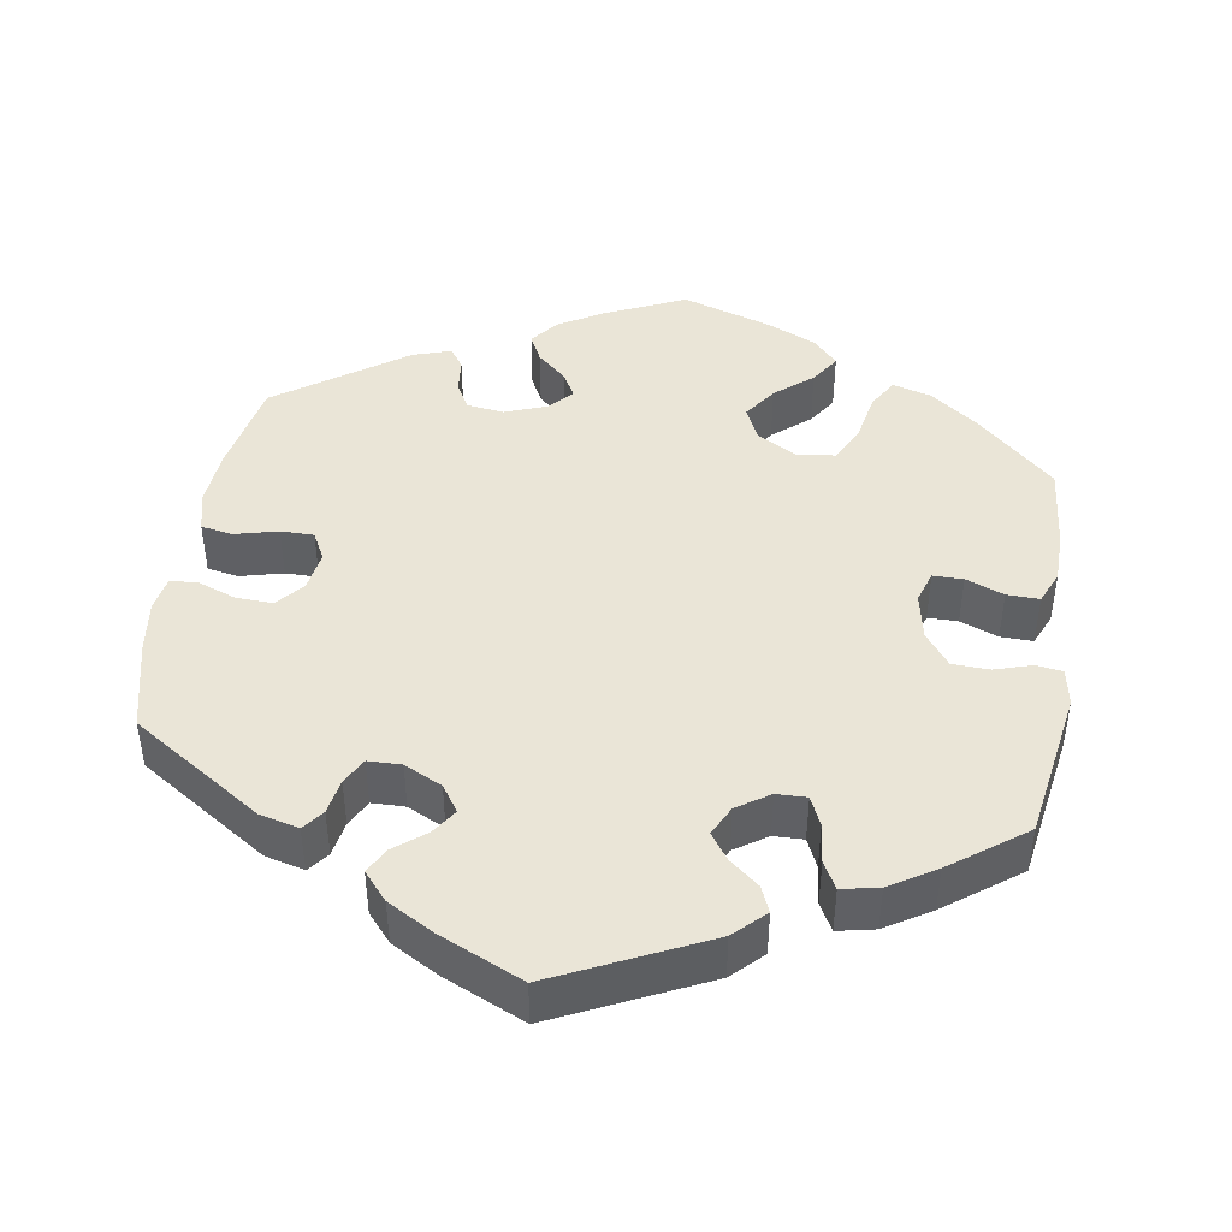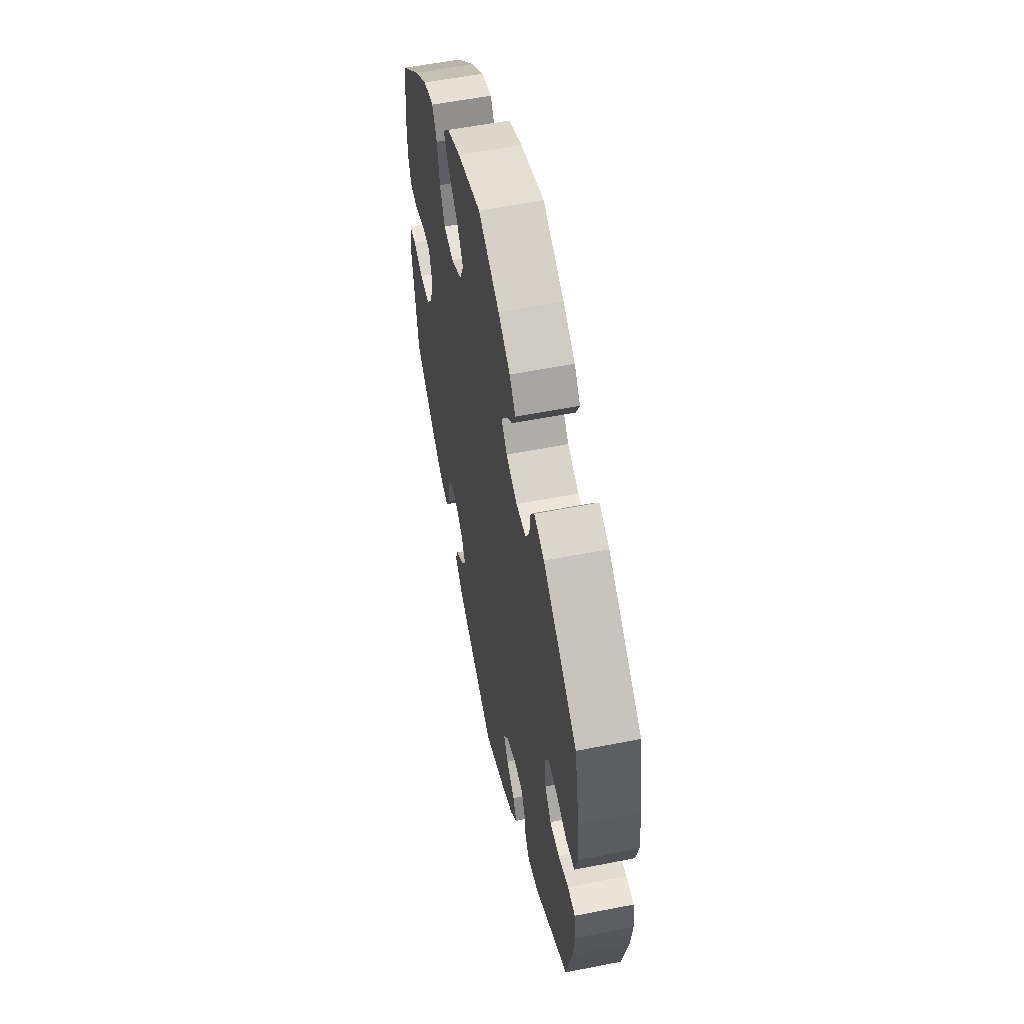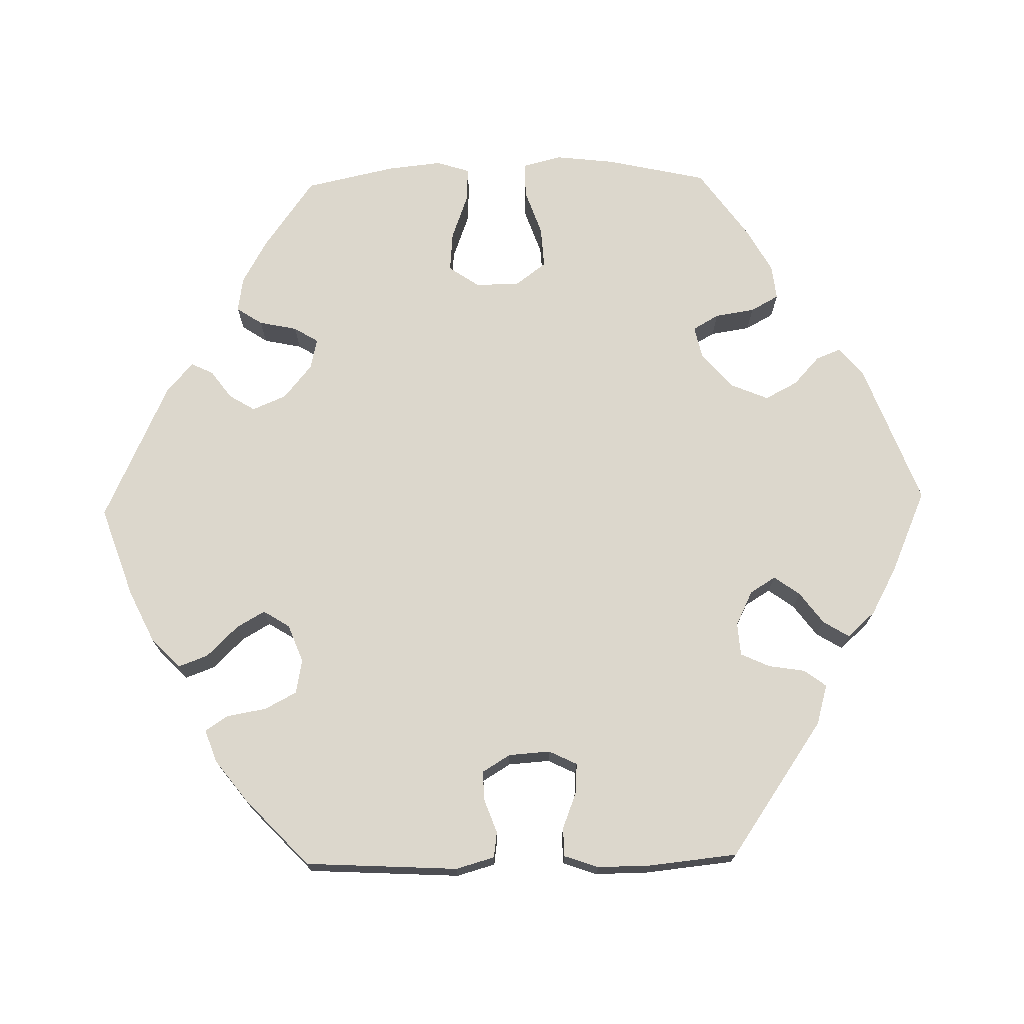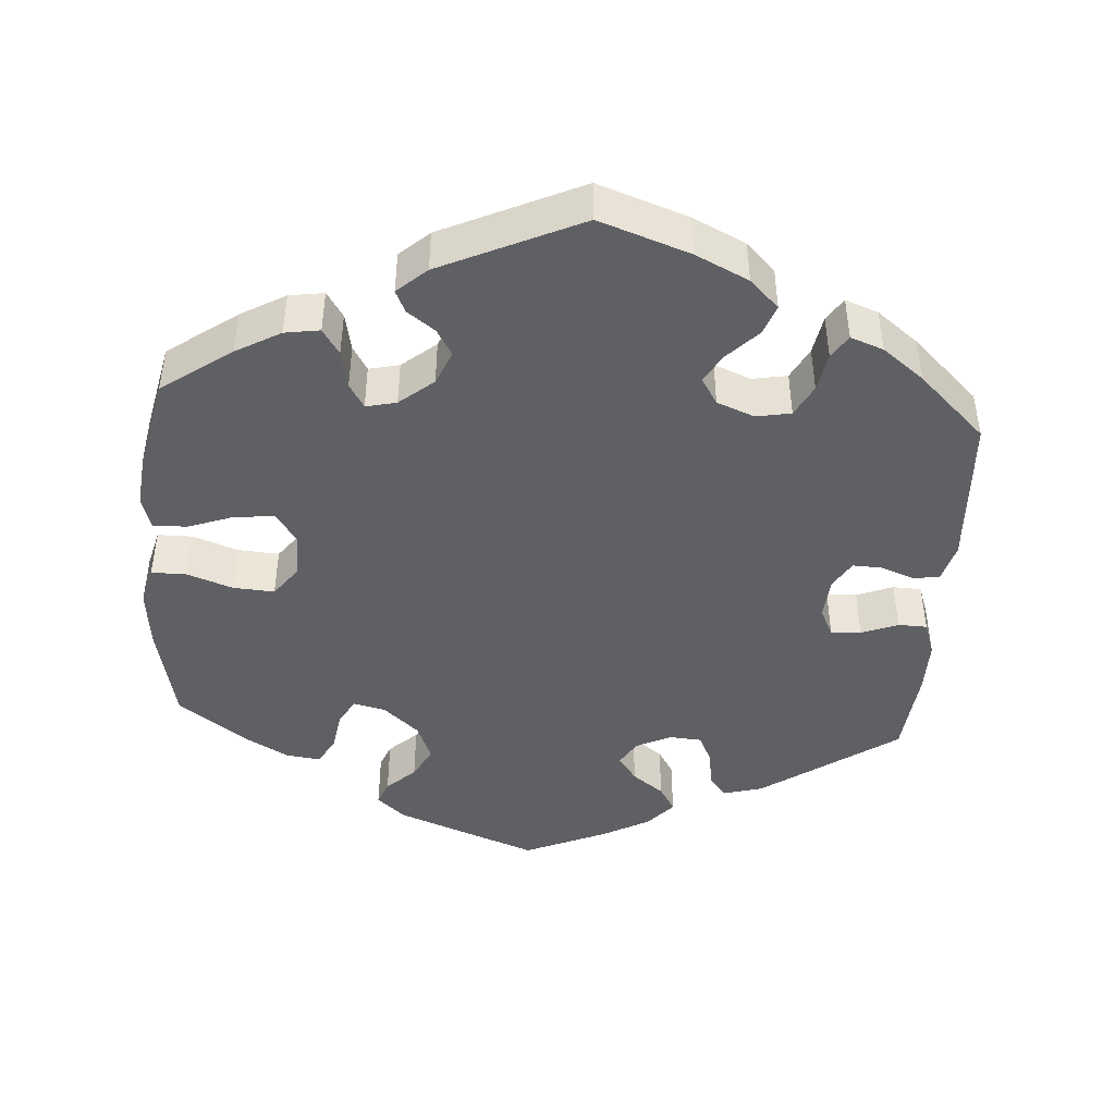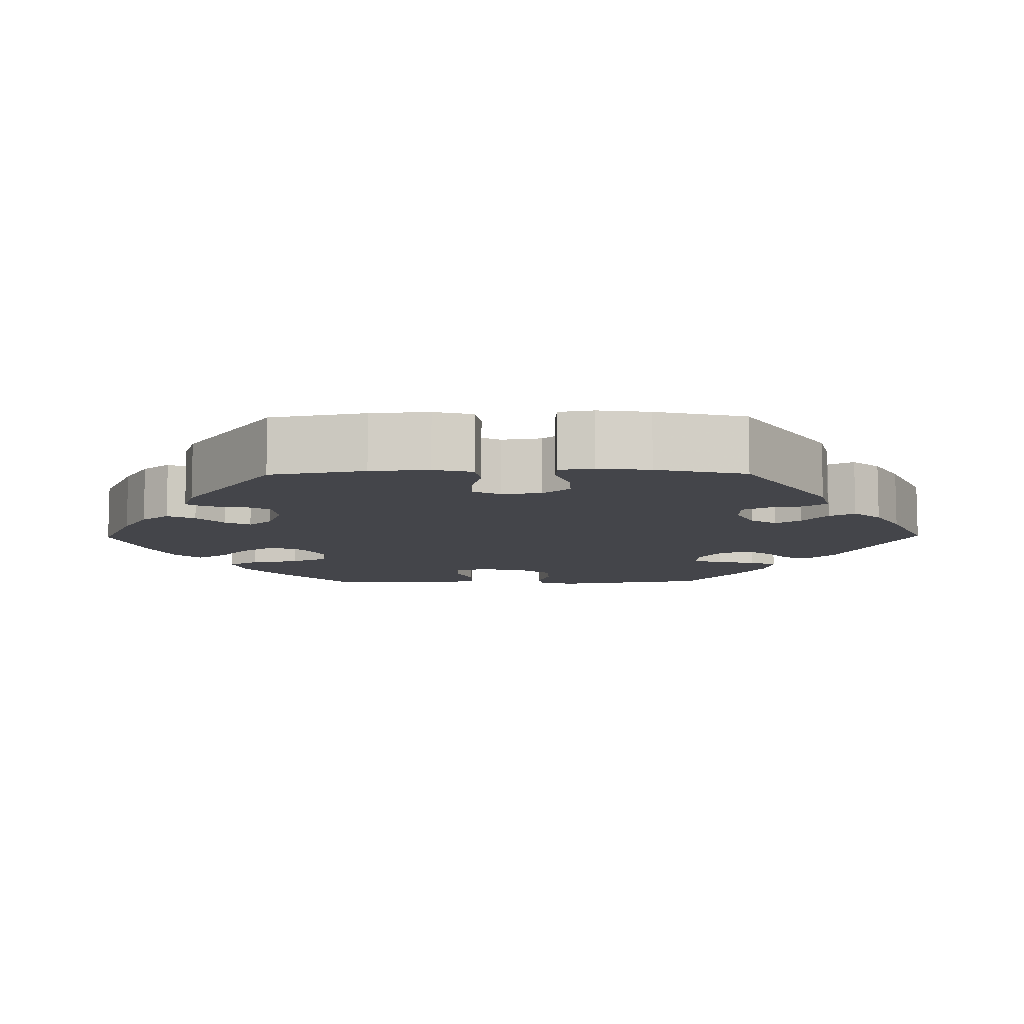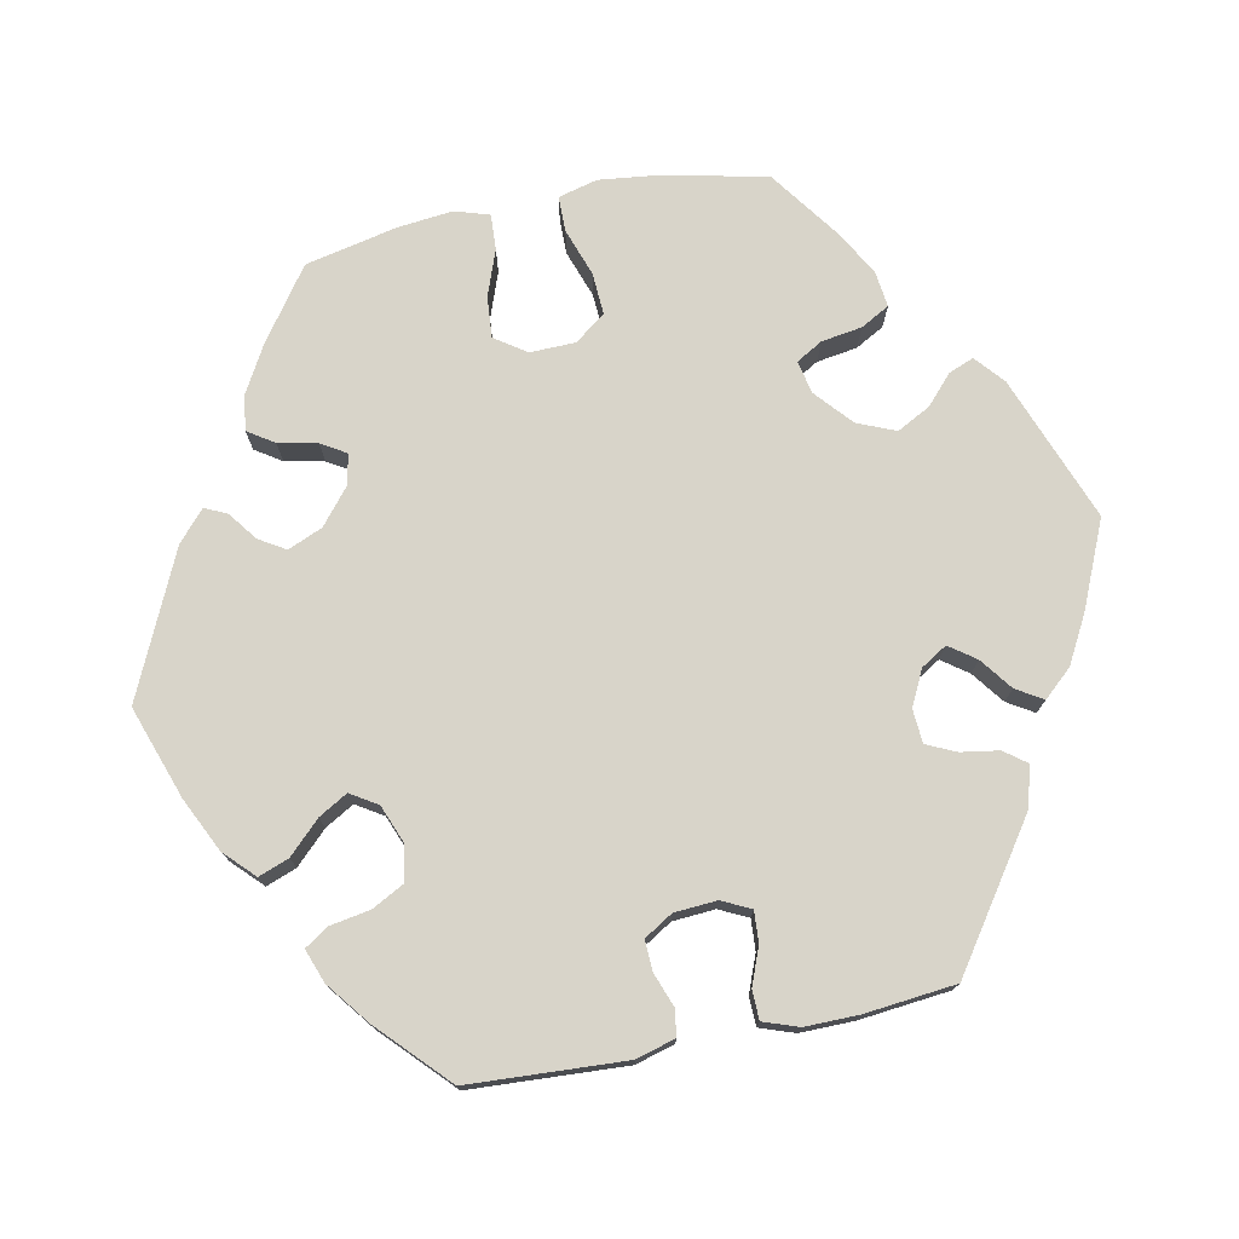
<metadata>
{"format":"obj","ext":"obj","renderer":"f3d","projection":"perspective","resolution":1024,"background":"white","views":[{"elev":44.3,"azim":-171.0,"up":"+Y"},{"elev":56.1,"azim":78.3,"up":"+Z"},{"elev":72.8,"azim":148.7,"up":"+Y"},{"elev":-44.9,"azim":55.8,"up":"+Y"},{"elev":-9.2,"azim":90.6,"up":"+Y"},{"elev":75.4,"azim":138.5,"up":"+Y"}]}
</metadata>
<code>
v -0.193 0.07 -0.486
v -0.232 0.07 -0.448
v -0.218 0.07 -0.415
v -0.18 0.07 -0.384
v -0.156 0.07 -0.35
v -0.175 0.07 -0.311
v -0.217 0.07 -0.283
v -0.256 0.07 -0.282
v -0.273 0.07 -0.32
v -0.279 0.07 -0.371
v -0.298 0.07 -0.406
v -0.346 0.07 -0.396
v -0.405 0.07 -0.36
v -0.501 0.07 -0.289
v -0.533 0.07 -0.093
v -0.524 0.07 -0.045
v -0.49 0.07 -0.04
v -0.442 0.07 -0.055
v -0.394 0.07 -0.053
v -0.362 0.07 -0.011
v -0.35 0.07 0.05
v -0.363 0.07 0.091
v -0.402 0.07 0.091
v -0.451 0.07 0.072
v -0.493 0.07 0.071
v -0.511 0.07 0.113
v -0.512 0.07 0.178
v -0.501 0.07 0.289
v -0.402 0.07 0.38
v -0.339 0.07 0.427
v -0.289 0.07 0.441
v -0.266 0.07 0.402
v -0.254 0.07 0.339
v -0.23 0.07 0.291
v -0.181 0.07 0.285
v -0.13 0.07 0.313
v -0.109 0.07 0.357
v -0.139 0.07 0.4
v -0.187 0.07 0.44
v -0.212 0.07 0.478
v -0.181 0.07 0.512
v -0.116 0.07 0.541
v -0.001 0.07 0.578
v 0.101 0.07 0.532
v 0.159 0.07 0.498
v 0.188 0.07 0.462
v 0.17 0.07 0.426
v 0.132 0.07 0.392
v 0.114 0.07 0.359
v 0.142 0.07 0.329
v 0.196 0.07 0.309
v 0.244 0.07 0.315
v 0.263 0.07 0.35
v 0.268 0.07 0.395
v 0.286 0.07 0.421
v 0.335 0.07 0.405
v 0.5 0.07 0.289
v 0.524 0.07 0.166
v 0.53 0.07 0.09
v 0.517 0.07 0.039
v 0.476 0.07 0.032
v 0.421 0.07 0.046
v 0.378 0.07 0.046
v 0.359 0.07 0.01
v 0.367 0.07 -0.042
v 0.397 0.07 -0.077
v 0.444 0.07 -0.075
v 0.493 0.07 -0.057
v 0.529 0.07 -0.059
v 0.537 0.07 -0.104
v 0.528 0.07 -0.172
v 0.5 0.07 -0.289
v 0.332 0.07 -0.399
v 0.281 0.07 -0.412
v 0.26 0.07 -0.385
v 0.252 0.07 -0.339
v 0.234 0.07 -0.305
v 0.191 0.07 -0.304
v 0.142 0.07 -0.328
v 0.119 0.07 -0.362
v 0.141 0.07 -0.395
v 0.181 0.07 -0.427
v 0.199 0.07 -0.46
v 0.168 0.07 -0.496
v 0.108 0.07 -0.53
v 0.001 0.07 -0.578
v -0.193 0 -0.486
v -0.232 0 -0.448
v -0.218 0 -0.415
v -0.18 0 -0.384
v -0.156 0 -0.35
v -0.175 0 -0.311
v -0.217 0 -0.283
v -0.256 0 -0.282
v -0.273 0 -0.32
v -0.279 0 -0.371
v -0.298 0 -0.406
v -0.346 0 -0.396
v -0.405 0 -0.36
v -0.501 0 -0.289
v -0.533 0 -0.093
v -0.524 0 -0.045
v -0.49 0 -0.04
v -0.442 0 -0.055
v -0.394 0 -0.053
v -0.362 0 -0.011
v -0.35 0 0.05
v -0.363 0 0.091
v -0.402 0 0.091
v -0.451 0 0.072
v -0.493 0 0.071
v -0.511 0 0.113
v -0.512 0 0.178
v -0.501 0 0.289
v -0.402 0 0.38
v -0.339 0 0.427
v -0.289 0 0.441
v -0.266 0 0.402
v -0.254 0 0.339
v -0.23 0 0.291
v -0.181 0 0.285
v -0.13 0 0.313
v -0.109 0 0.357
v -0.139 0 0.4
v -0.187 0 0.44
v -0.212 0 0.478
v -0.181 0 0.512
v -0.116 0 0.541
v -0.001 0 0.578
v 0.101 0 0.532
v 0.159 0 0.498
v 0.188 0 0.462
v 0.17 0 0.426
v 0.132 0 0.392
v 0.114 0 0.359
v 0.142 0 0.329
v 0.196 0 0.309
v 0.244 0 0.315
v 0.263 0 0.35
v 0.268 0 0.395
v 0.286 0 0.421
v 0.335 0 0.405
v 0.5 0 0.289
v 0.524 0 0.166
v 0.53 0 0.09
v 0.517 0 0.039
v 0.476 0 0.032
v 0.421 0 0.046
v 0.378 0 0.046
v 0.359 0 0.01
v 0.367 0 -0.042
v 0.397 0 -0.077
v 0.444 0 -0.075
v 0.493 0 -0.057
v 0.529 0 -0.059
v 0.537 0 -0.104
v 0.528 0 -0.172
v 0.5 0 -0.289
v 0.332 0 -0.399
v 0.281 0 -0.412
v 0.26 0 -0.385
v 0.252 0 -0.339
v 0.234 0 -0.305
v 0.191 0 -0.304
v 0.142 0 -0.328
v 0.119 0 -0.362
v 0.141 0 -0.395
v 0.181 0 -0.427
v 0.199 0 -0.46
v 0.168 0 -0.496
v 0.108 0 -0.53
v 0.001 0 -0.578
f 81 82 83 84
f 80 81 84 85
f 73 74 75 76
f 73 76 77
f 72 73 77
f 71 72 77 78
f 67 68 69 70
f 66 67 70 71
f 59 60 61 62
f 59 62 63
f 58 59 63
f 57 58 63
f 56 57 63 64
f 53 54 55 56
f 52 53 56 64
f 45 46 47 48
f 45 48 49
f 44 45 49
f 43 44 49
f 42 43 49
f 41 42 49 50
f 38 39 40 41
f 37 38 41 50
f 30 31 32 33
f 30 33 34
f 29 30 34
f 28 29 34
f 27 28 34 35
f 23 24 25 26
f 22 23 26 27
f 15 16 17 18
f 15 18 19
f 14 15 19
f 13 14 19 20
f 9 10 11 12
f 8 9 12 13
f 1 2 3 4
f 1 4 5
f 80 85 86 1
f 66 71 78
f 65 66 78 79
f 51 52 64 65
f 51 65 79
f 36 37 50 51
f 35 36 51 79
f 22 27 35
f 21 22 35 79
f 8 13 20 21
f 7 8 21
f 6 7 21 79
f 5 6 79 80
f 1 5 80
f 170 169 168 167
f 171 170 167 166
f 162 161 160 159
f 163 162 159
f 163 159 158
f 164 163 158 157
f 156 155 154 153
f 157 156 153 152
f 148 147 146 145
f 149 148 145
f 149 145 144
f 149 144 143
f 150 149 143 142
f 142 141 140 139
f 150 142 139 138
f 134 133 132 131
f 135 134 131
f 135 131 130
f 135 130 129
f 135 129 128
f 136 135 128 127
f 127 126 125 124
f 136 127 124 123
f 119 118 117 116
f 120 119 116
f 120 116 115
f 120 115 114
f 121 120 114 113
f 112 111 110 109
f 113 112 109 108
f 104 103 102 101
f 105 104 101
f 105 101 100
f 106 105 100 99
f 98 97 96 95
f 99 98 95 94
f 90 89 88 87
f 91 90 87
f 87 172 171 166
f 164 157 152
f 165 164 152 151
f 151 150 138 137
f 165 151 137
f 137 136 123 122
f 165 137 122 121
f 121 113 108
f 165 121 108 107
f 107 106 99 94
f 107 94 93
f 165 107 93 92
f 166 165 92 91
f 166 91 87
f 1 87 88 2
f 2 88 89 3
f 3 89 90 4
f 4 90 91 5
f 5 91 92 6
f 6 92 93 7
f 7 93 94 8
f 8 94 95 9
f 9 95 96 10
f 10 96 97 11
f 11 97 98 12
f 12 98 99 13
f 13 99 100 14
f 14 100 101 15
f 15 101 102 16
f 16 102 103 17
f 17 103 104 18
f 18 104 105 19
f 19 105 106 20
f 20 106 107 21
f 21 107 108 22
f 22 108 109 23
f 23 109 110 24
f 24 110 111 25
f 25 111 112 26
f 26 112 113 27
f 27 113 114 28
f 28 114 115 29
f 29 115 116 30
f 30 116 117 31
f 31 117 118 32
f 32 118 119 33
f 33 119 120 34
f 34 120 121 35
f 35 121 122 36
f 36 122 123 37
f 37 123 124 38
f 38 124 125 39
f 39 125 126 40
f 40 126 127 41
f 41 127 128 42
f 42 128 129 43
f 43 129 130 44
f 44 130 131 45
f 45 131 132 46
f 46 132 133 47
f 47 133 134 48
f 48 134 135 49
f 49 135 136 50
f 50 136 137 51
f 51 137 138 52
f 52 138 139 53
f 53 139 140 54
f 54 140 141 55
f 55 141 142 56
f 56 142 143 57
f 57 143 144 58
f 58 144 145 59
f 59 145 146 60
f 60 146 147 61
f 61 147 148 62
f 62 148 149 63
f 63 149 150 64
f 64 150 151 65
f 65 151 152 66
f 66 152 153 67
f 67 153 154 68
f 68 154 155 69
f 69 155 156 70
f 70 156 157 71
f 71 157 158 72
f 72 158 159 73
f 73 159 160 74
f 74 160 161 75
f 75 161 162 76
f 76 162 163 77
f 77 163 164 78
f 78 164 165 79
f 79 165 166 80
f 80 166 167 81
f 81 167 168 82
f 82 168 169 83
f 83 169 170 84
f 84 170 171 85
f 85 171 172 86
f 86 172 87 1

</code>
